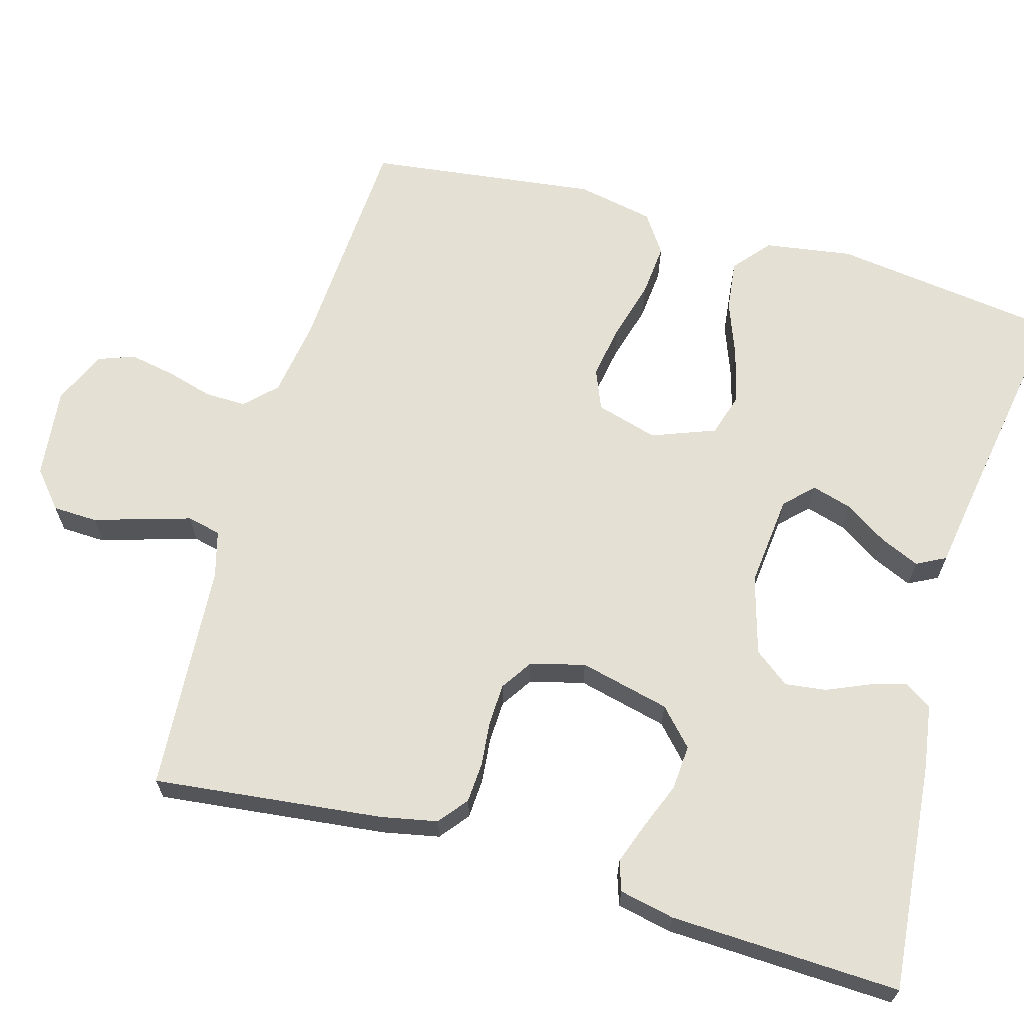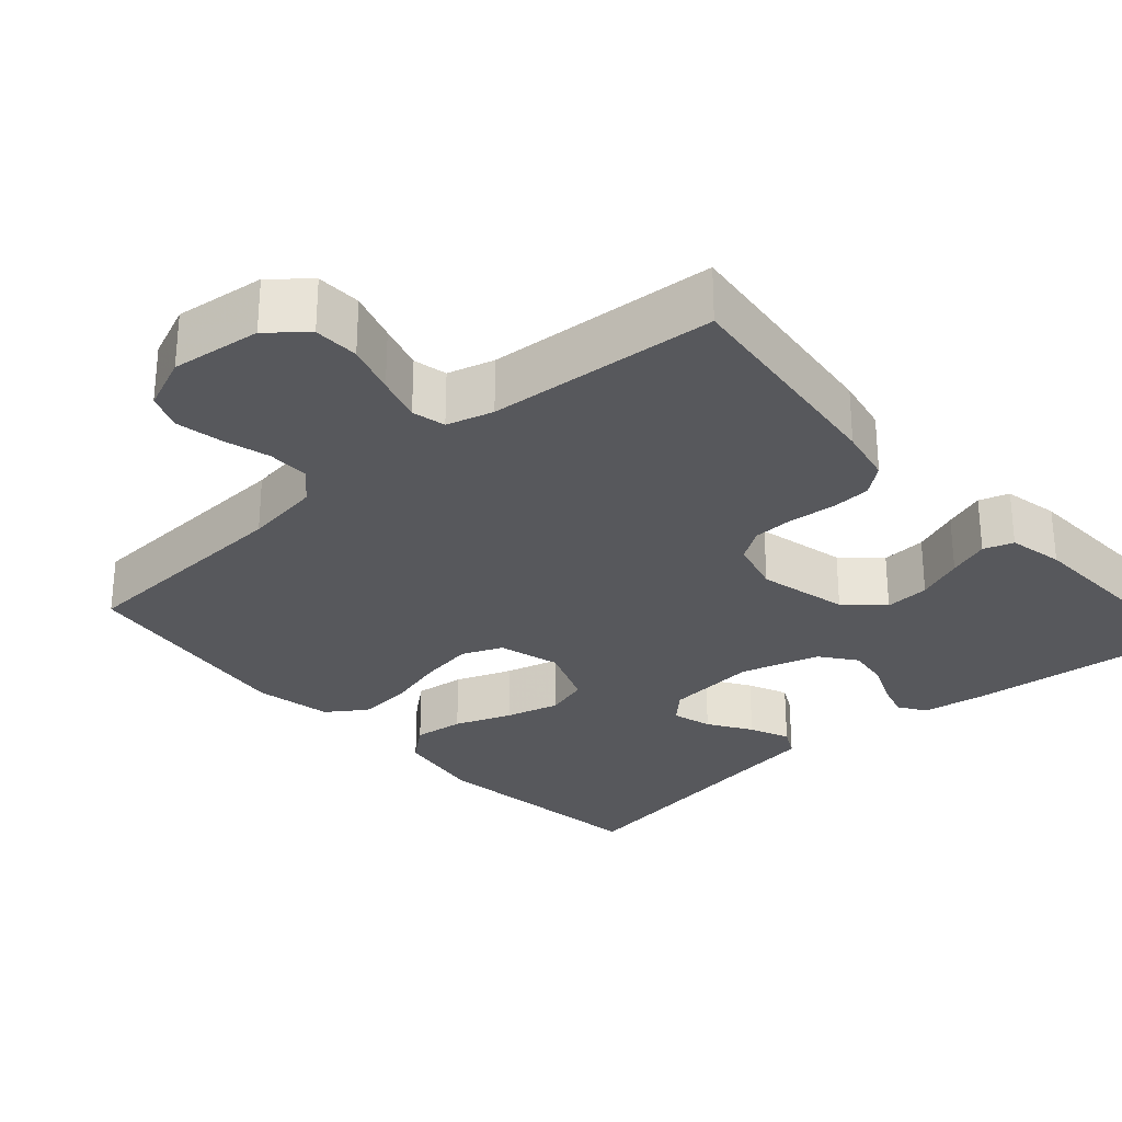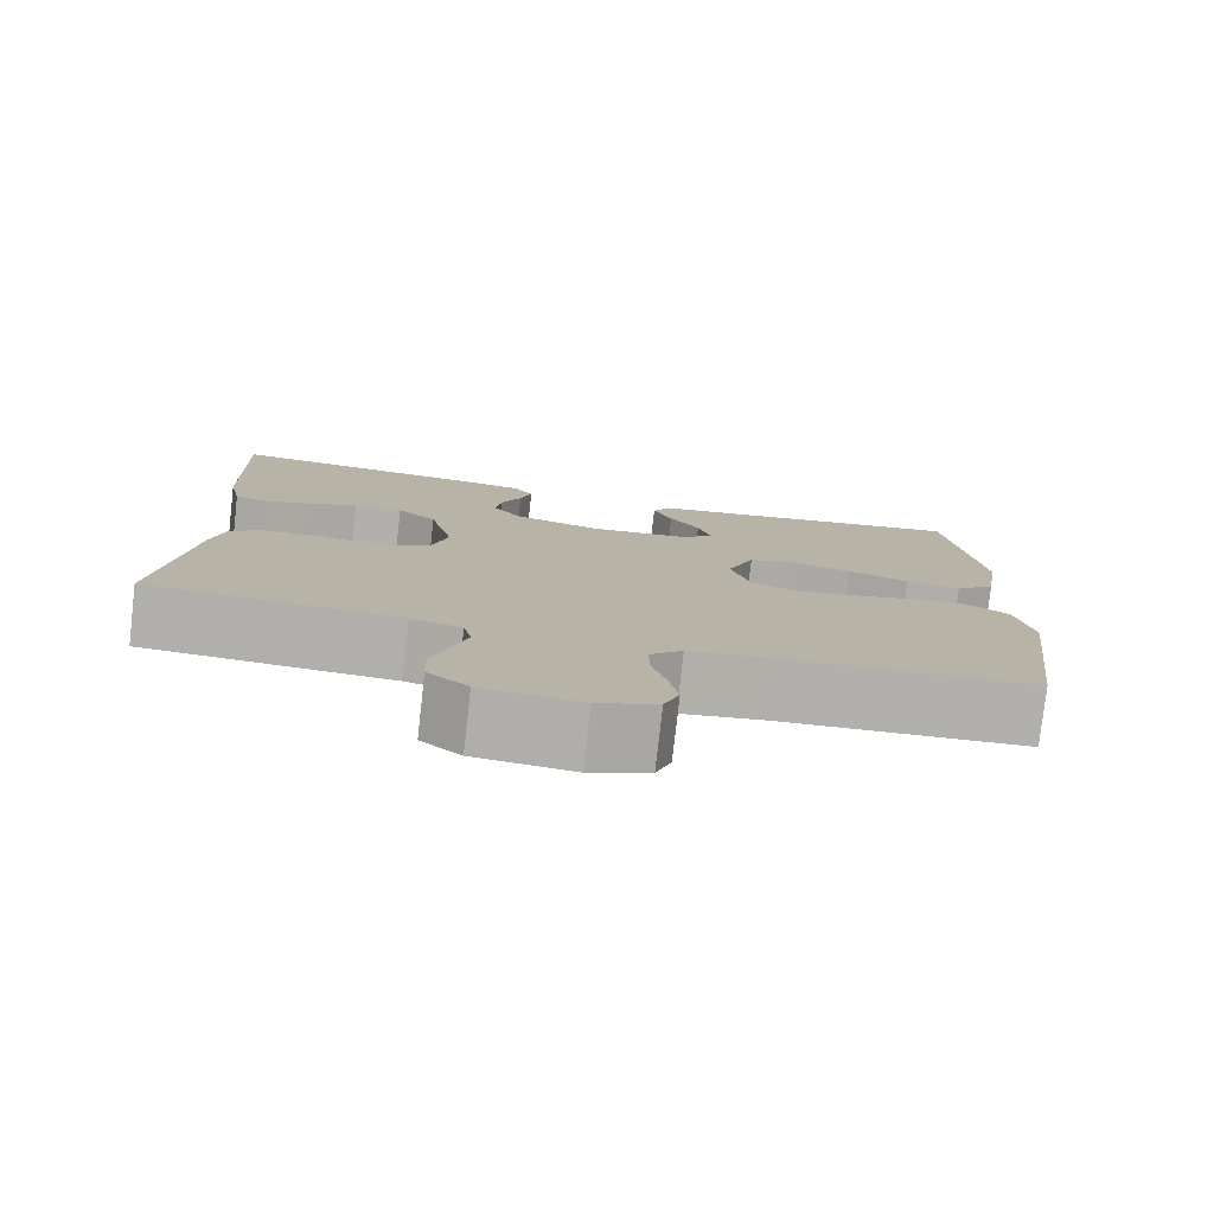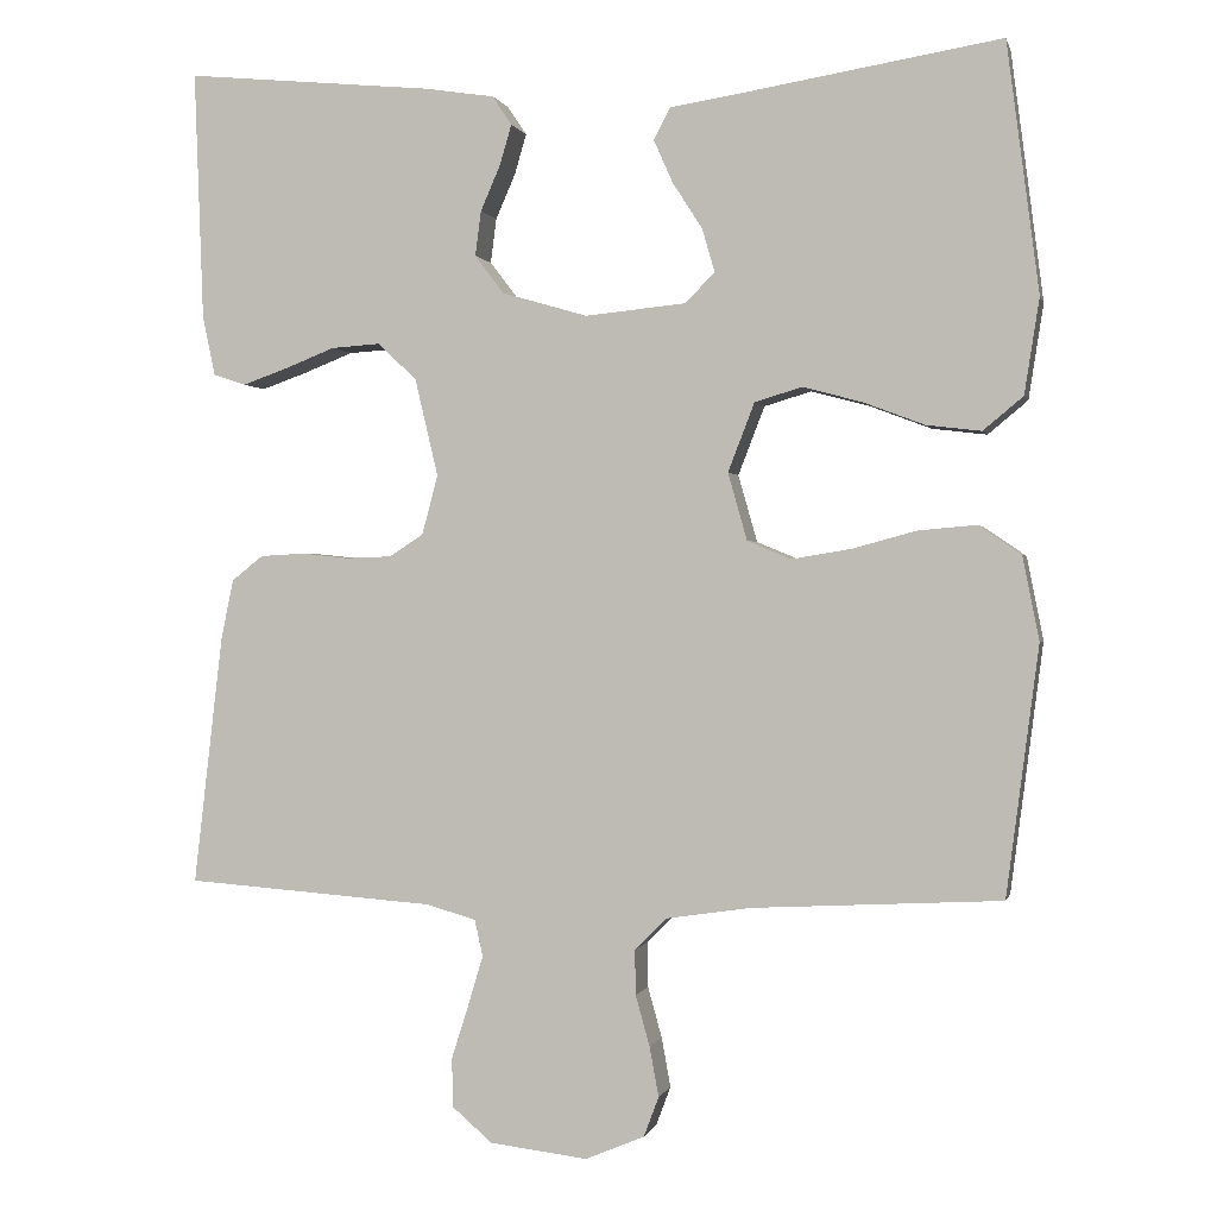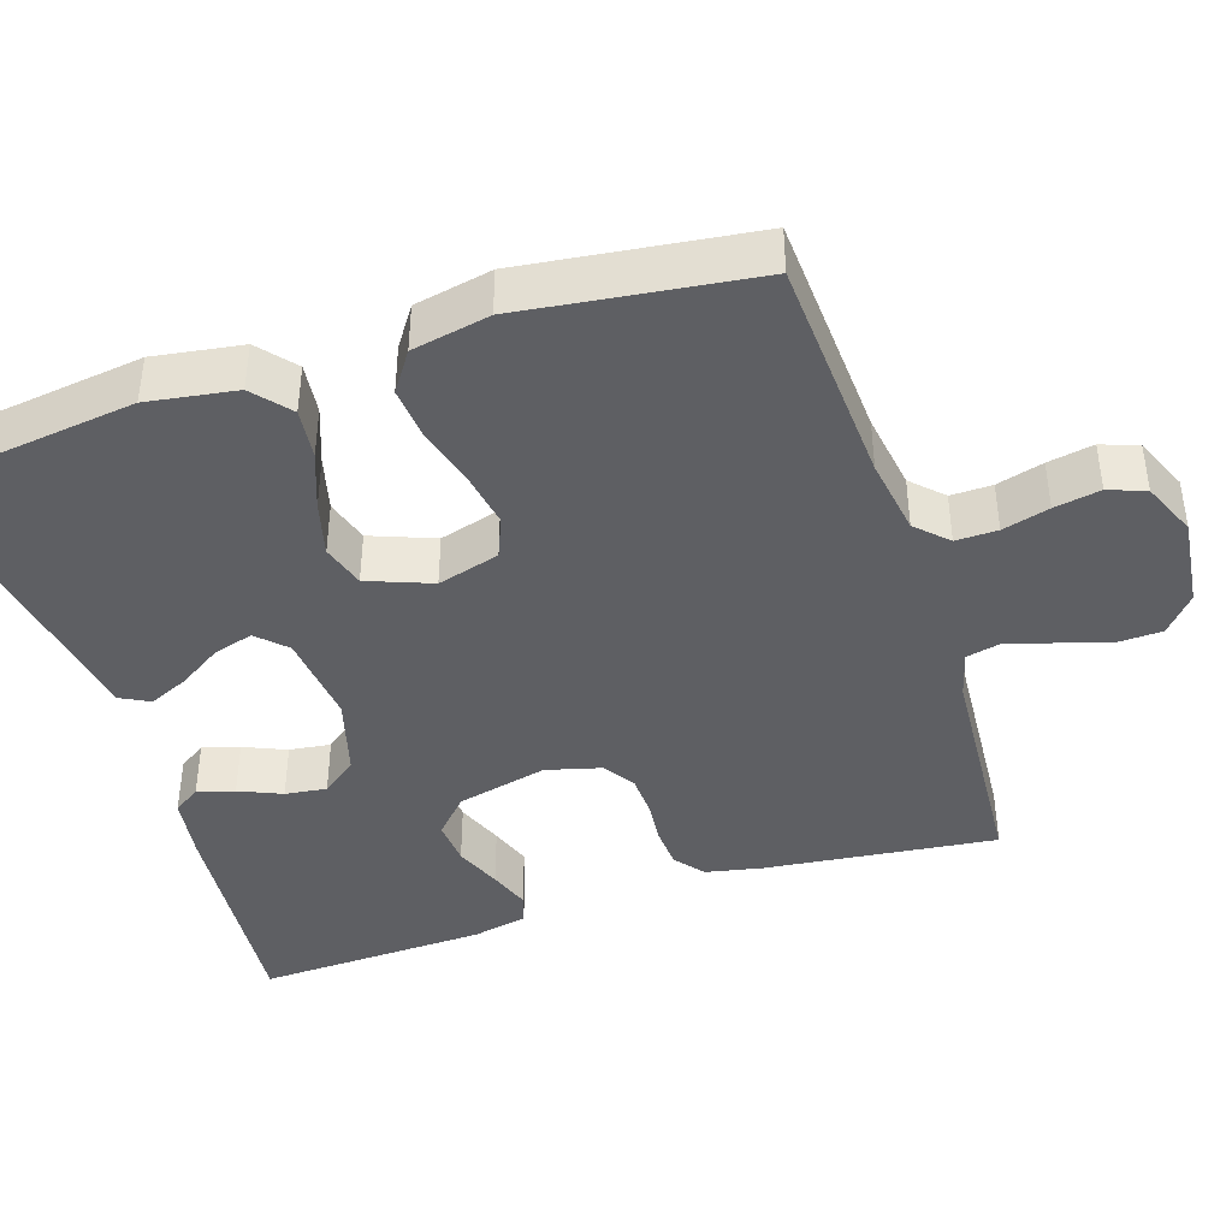
<metadata>
{"format":"obj","ext":"obj","renderer":"f3d","projection":"perspective","resolution":1024,"background":"white","views":[{"elev":65.5,"azim":-73.9,"up":"+Y"},{"elev":-28.7,"azim":-138.4,"up":"+Y"},{"elev":-78.7,"azim":-6.5,"up":"+Z"},{"elev":0.2,"azim":13.0,"up":"+Z"},{"elev":-41.4,"azim":108.2,"up":"+Y"}]}
</metadata>
<code>
v 0.5 0.07 0.5
v 0.539 0.07 0.2
v 0.521 0.07 0.085
v 0.473 0.07 0.045
v 0.407 0.07 0.053
v 0.333 0.07 0.081
v 0.262 0.07 0.1
v 0.205 0.07 0.083
v 0.173 0.07 0
v 0.196 0.07 -0.081
v 0.249 0.07 -0.103
v 0.321 0.07 -0.091
v 0.398 0.07 -0.07
v 0.468 0.07 -0.064
v 0.519 0.07 -0.099
v 0.539 0.07 -0.2
v 0.5 0.07 -0.5
v 0.2 0.07 -0.516
v 0.099 0.07 -0.531
v 0.06 0.07 -0.57
v 0.061 0.07 -0.624
v 0.078 0.07 -0.685
v 0.089 0.07 -0.745
v 0.071 0.07 -0.793
v 0 0.07 -0.823
v -0.118 0.07 -0.809
v -0.166 0.07 -0.768
v -0.168 0.07 -0.709
v -0.147 0.07 -0.643
v -0.129 0.07 -0.583
v -0.139 0.07 -0.539
v -0.2 0.07 -0.522
v -0.5 0.07 -0.5
v -0.465 0.07 -0.2
v -0.45 0.07 -0.127
v -0.412 0.07 -0.097
v -0.359 0.07 -0.094
v -0.301 0.07 -0.1
v -0.246 0.07 -0.098
v -0.205 0.07 -0.071
v -0.186 0.07 0
v -0.214 0.07 0.118
v -0.261 0.07 0.162
v -0.32 0.07 0.158
v -0.381 0.07 0.134
v -0.435 0.07 0.115
v -0.474 0.07 0.128
v -0.489 0.07 0.2
v -0.5 0.07 0.5
v -0.2 0.07 0.471
v -0.116 0.07 0.458
v -0.093 0.07 0.423
v -0.107 0.07 0.375
v -0.131 0.07 0.32
v -0.138 0.07 0.266
v -0.103 0.07 0.22
v 0 0.07 0.19
v 0.121 0.07 0.202
v 0.157 0.07 0.238
v 0.142 0.07 0.29
v 0.106 0.07 0.346
v 0.083 0.07 0.398
v 0.103 0.07 0.436
v 0.2 0.07 0.451
v 0.5 0 0.5
v 0.539 0 0.2
v 0.521 0 0.085
v 0.473 0 0.045
v 0.407 0 0.053
v 0.333 0 0.081
v 0.262 0 0.1
v 0.205 0 0.083
v 0.173 0 0
v 0.196 0 -0.081
v 0.249 0 -0.103
v 0.321 0 -0.091
v 0.398 0 -0.07
v 0.468 0 -0.064
v 0.519 0 -0.099
v 0.539 0 -0.2
v 0.5 0 -0.5
v 0.2 0 -0.516
v 0.099 0 -0.531
v 0.06 0 -0.57
v 0.061 0 -0.624
v 0.078 0 -0.685
v 0.089 0 -0.745
v 0.071 0 -0.793
v 0 0 -0.823
v -0.118 0 -0.809
v -0.166 0 -0.768
v -0.168 0 -0.709
v -0.147 0 -0.643
v -0.129 0 -0.583
v -0.139 0 -0.539
v -0.2 0 -0.522
v -0.5 0 -0.5
v -0.465 0 -0.2
v -0.45 0 -0.127
v -0.412 0 -0.097
v -0.359 0 -0.094
v -0.301 0 -0.1
v -0.246 0 -0.098
v -0.205 0 -0.071
v -0.186 0 0
v -0.214 0 0.118
v -0.261 0 0.162
v -0.32 0 0.158
v -0.381 0 0.134
v -0.435 0 0.115
v -0.474 0 0.128
v -0.489 0 0.2
v -0.5 0 0.5
v -0.2 0 0.471
v -0.116 0 0.458
v -0.093 0 0.423
v -0.107 0 0.375
v -0.131 0 0.32
v -0.138 0 0.266
v -0.103 0 0.22
v 0 0 0.19
v 0.121 0 0.202
v 0.157 0 0.238
v 0.142 0 0.29
v 0.106 0 0.346
v 0.083 0 0.398
v 0.103 0 0.436
v 0.2 0 0.451
f 61 62 63 64
f 60 61 64 1
f 59 60 1 2
f 58 59 2 3
f 57 58 3 4
f 56 57 4
f 51 52 53 54
f 51 54 55
f 50 51 55
f 49 50 55
f 48 49 55 56
f 44 45 46 47
f 44 47 48 56
f 35 36 37 38
f 35 38 39
f 32 33 34 35
f 31 32 35 39
f 26 27 28 29
f 26 29 30
f 25 26 30
f 24 25 30 31
f 21 22 23 24
f 15 16 17 18
f 15 18 19
f 12 13 14 15
f 11 12 15 19
f 10 11 19 20
f 4 5 6
f 4 6 7
f 56 4 7
f 43 44 56
f 42 43 56 7
f 41 42 7 8
f 40 41 8 9
f 21 24 31 39
f 20 21 39 40
f 9 10 20 40
f 128 127 126 125
f 65 128 125 124
f 66 65 124 123
f 67 66 123 122
f 68 67 122 121
f 68 121 120
f 118 117 116 115
f 119 118 115
f 119 115 114
f 119 114 113
f 120 119 113 112
f 111 110 109 108
f 120 112 111 108
f 102 101 100 99
f 103 102 99
f 99 98 97 96
f 103 99 96 95
f 93 92 91 90
f 94 93 90
f 94 90 89
f 95 94 89 88
f 88 87 86 85
f 82 81 80 79
f 83 82 79
f 79 78 77 76
f 83 79 76 75
f 84 83 75 74
f 70 69 68
f 71 70 68
f 71 68 120
f 120 108 107
f 71 120 107 106
f 72 71 106 105
f 73 72 105 104
f 103 95 88 85
f 104 103 85 84
f 104 84 74 73
f 1 65 66 2
f 2 66 67 3
f 3 67 68 4
f 4 68 69 5
f 5 69 70 6
f 6 70 71 7
f 7 71 72 8
f 8 72 73 9
f 9 73 74 10
f 10 74 75 11
f 11 75 76 12
f 12 76 77 13
f 13 77 78 14
f 14 78 79 15
f 15 79 80 16
f 16 80 81 17
f 17 81 82 18
f 18 82 83 19
f 19 83 84 20
f 20 84 85 21
f 21 85 86 22
f 22 86 87 23
f 23 87 88 24
f 24 88 89 25
f 25 89 90 26
f 26 90 91 27
f 27 91 92 28
f 28 92 93 29
f 29 93 94 30
f 30 94 95 31
f 31 95 96 32
f 32 96 97 33
f 33 97 98 34
f 34 98 99 35
f 35 99 100 36
f 36 100 101 37
f 37 101 102 38
f 38 102 103 39
f 39 103 104 40
f 40 104 105 41
f 41 105 106 42
f 42 106 107 43
f 43 107 108 44
f 44 108 109 45
f 45 109 110 46
f 46 110 111 47
f 47 111 112 48
f 48 112 113 49
f 49 113 114 50
f 50 114 115 51
f 51 115 116 52
f 52 116 117 53
f 53 117 118 54
f 54 118 119 55
f 55 119 120 56
f 56 120 121 57
f 57 121 122 58
f 58 122 123 59
f 59 123 124 60
f 60 124 125 61
f 61 125 126 62
f 62 126 127 63
f 63 127 128 64
f 64 128 65 1

</code>
